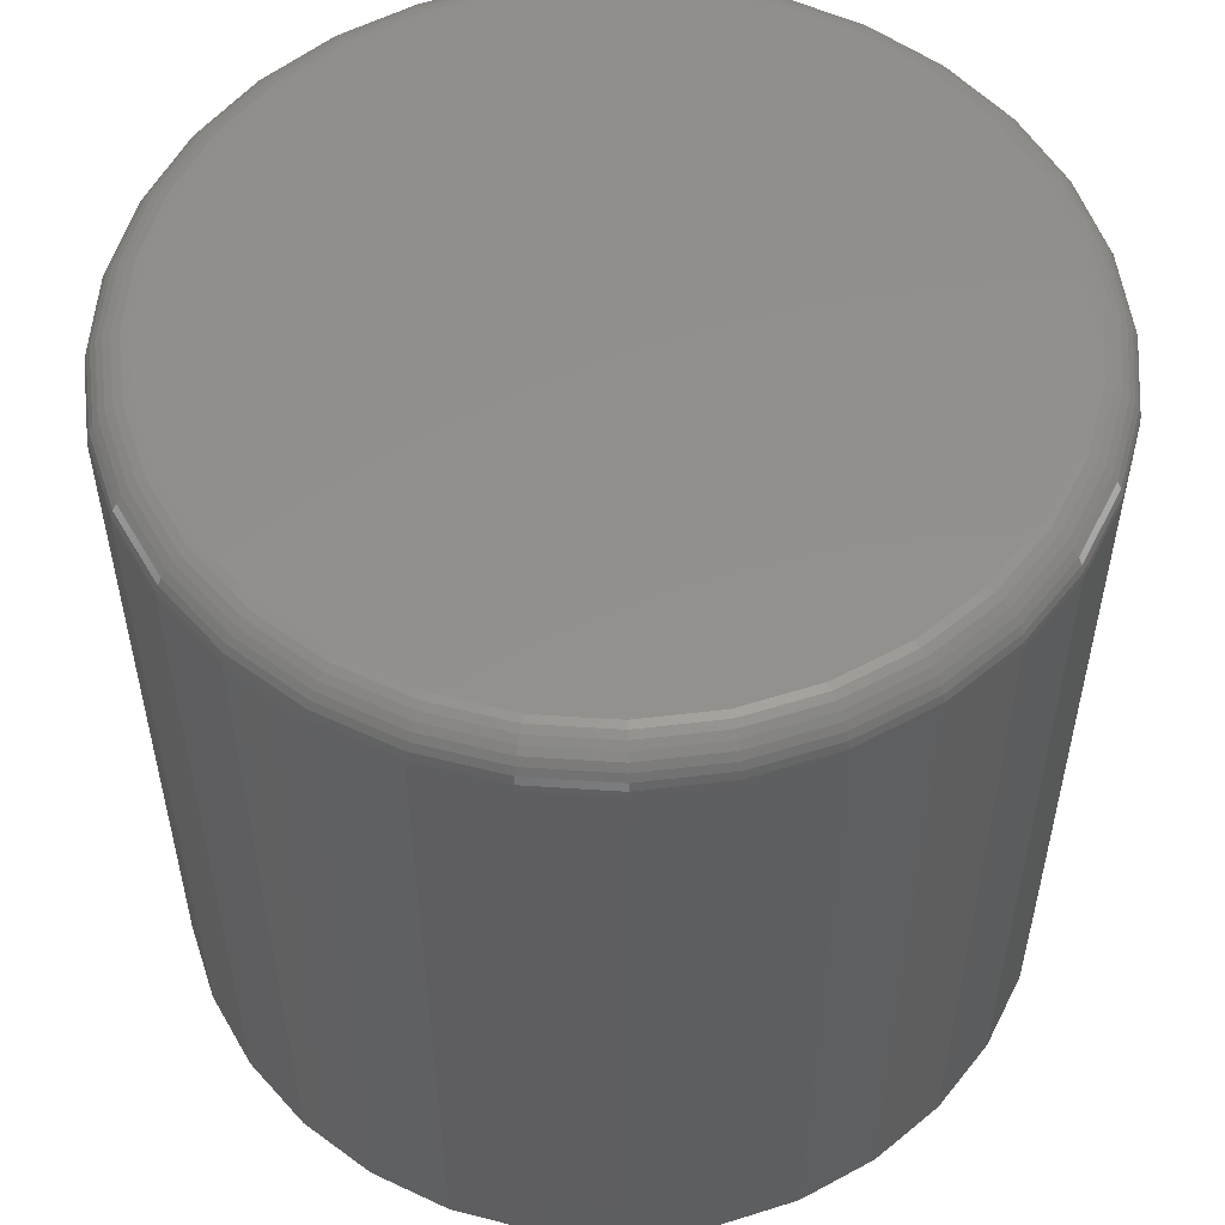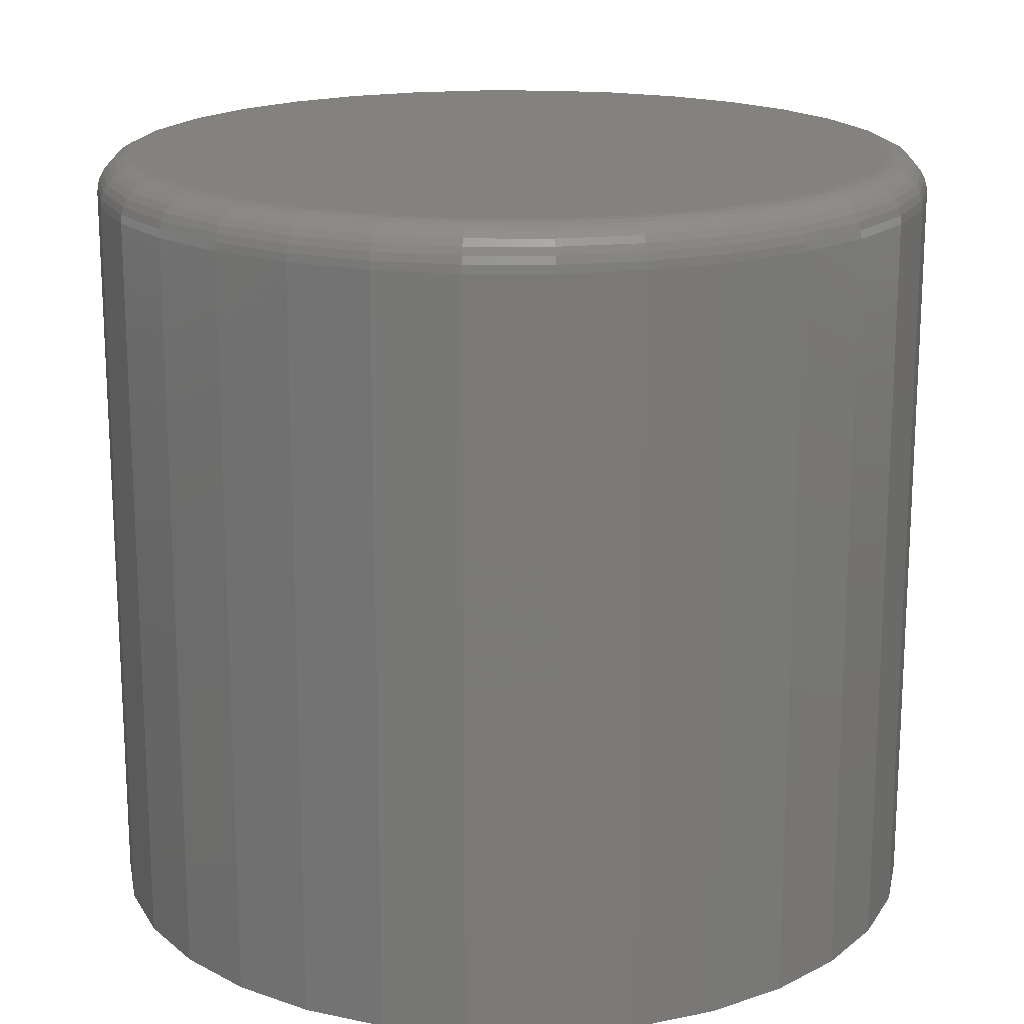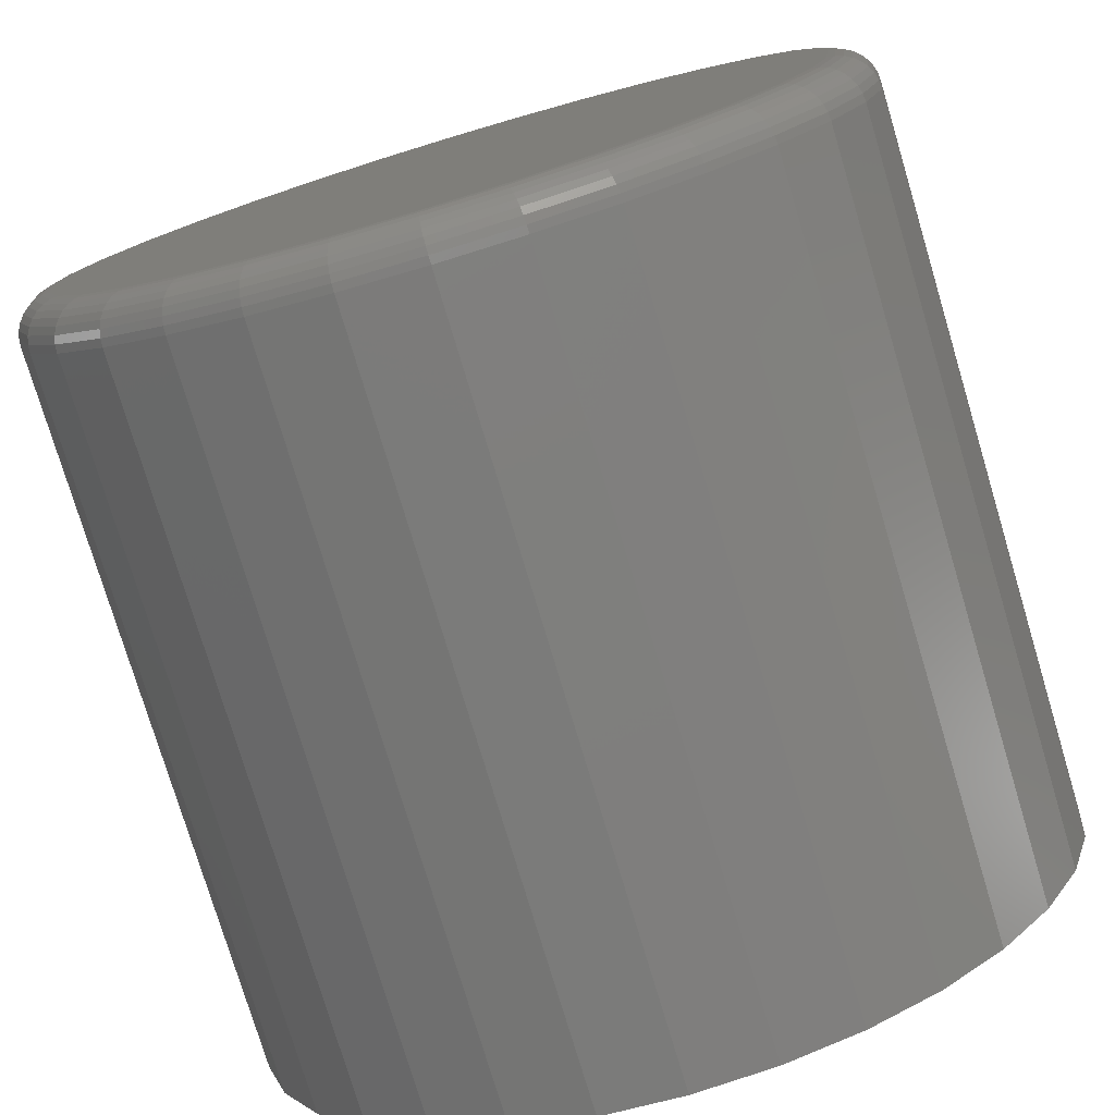
<metadata>
{"format":"stl","ext":"stl","renderer":"f3d","projection":"perspective","resolution":1024,"background":"white","views":[{"elev":54.0,"azim":20.9,"up":"+Y"},{"elev":17.7,"azim":-84.0,"up":"+Y"},{"elev":-77.1,"azim":-163.3,"up":"+Z"}]}
</metadata>
<code>
# stl→obj: 320 verts, 636 faces
v 0.005921 0.75 0.3636
v 0.07685 0.75 0.3566
v -0.06501 0.75 0.3566
v 0.005921 0.75 -0.3636
v -0.06501 0.75 -0.3566
v 0.07685 0.75 -0.3566
v -0.1332 0.75 -0.3359
v 0.1451 0.75 -0.3359
v -0.1961 0.75 -0.3023
v 0.2079 0.75 -0.3023
v -0.2512 0.75 -0.2571
v 0.263 0.75 -0.2571
v -0.2964 0.75 -0.202
v 0.3082 0.75 -0.202
v -0.33 0.75 -0.1391
v 0.3418 0.75 -0.1391
v -0.3507 0.75 -0.07093
v 0.3625 0.75 -0.07093
v -0.3576 0.75 -3.386e-17
v 0.3695 0.75 -2.12e-16
v -0.3507 0.75 0.07093
v 0.3625 0.75 0.07093
v -0.33 0.75 0.1391
v 0.3418 0.75 0.1391
v -0.2964 0.75 0.202
v 0.3082 0.75 0.202
v -0.2512 0.75 0.2571
v 0.263 0.75 0.2571
v -0.1961 0.75 0.3023
v 0.2079 0.75 0.3023
v -0.1332 0.75 0.3359
v 0.1451 0.75 0.3359
v 0.4086 0.7109 -1.581e-16
v 0.4086 1.002e-16 -5.946e-17
v 0.4008 0.7109 -0.07855
v 0.4008 9.935e-17 -0.07855
v 0.3779 0.7109 -0.1541
v 0.3779 9.681e-17 -0.1541
v 0.3407 0.7109 -0.2237
v 0.3407 9.268e-17 -0.2237
v 0.2906 0.7109 -0.2847
v 0.2906 8.712e-17 -0.2847
v 0.2296 0.7109 -0.3348
v 0.2296 8.035e-17 -0.3348
v 0.16 0.7109 -0.372
v 0.16 7.262e-17 -0.372
v 0.08447 0.7109 -0.3949
v 0.08447 6.423e-17 -0.3949
v 0.005921 0.7109 -0.4026
v 0.005921 5.551e-17 -0.4026
v -0.07263 0.7109 -0.3949
v -0.07263 4.679e-17 -0.3949
v -0.1482 0.7109 -0.372
v -0.1482 3.84e-17 -0.372
v -0.2178 0.7109 -0.3348
v -0.2178 3.068e-17 -0.3348
v -0.2788 0.7109 -0.2847
v -0.2788 2.39e-17 -0.2847
v -0.3289 0.7109 -0.2237
v -0.3289 1.834e-17 -0.2237
v -0.3661 0.7109 -0.1541
v -0.3661 1.421e-17 -0.1541
v -0.389 0.7109 -0.07855
v -0.389 1.167e-17 -0.07855
v -0.3967 0.7109 3.915e-17
v -0.3967 1.081e-17 3.915e-17
v -0.389 0.7109 0.07855
v -0.389 1.167e-17 0.07855
v -0.3661 0.7109 0.1541
v -0.3661 1.421e-17 0.1541
v -0.3289 0.7109 0.2237
v -0.3289 1.834e-17 0.2237
v -0.2788 0.7109 0.2847
v -0.2788 2.39e-17 0.2847
v -0.2178 0.7109 0.3348
v -0.2178 3.068e-17 0.3348
v -0.1482 0.7109 0.372
v -0.1482 3.84e-17 0.372
v -0.07263 0.7109 0.3949
v -0.07263 4.679e-17 0.3949
v 0.005921 0.7109 0.4026
v 0.005921 5.551e-17 0.4026
v 0.08447 0.7109 0.3949
v 0.08447 6.423e-17 0.3949
v 0.16 0.7109 0.372
v 0.16 7.262e-17 0.372
v 0.2296 0.7109 0.3348
v 0.2296 8.035e-17 0.3348
v 0.2906 0.7109 0.2847
v 0.2906 8.712e-17 0.2847
v 0.3407 0.7109 0.2237
v 0.3407 9.268e-17 0.2237
v 0.3779 0.7109 0.1541
v 0.3779 9.681e-17 0.1541
v 0.4008 0.7109 0.07855
v 0.4008 9.935e-17 0.07855
v 0.4078 0.7186 -5.551e-17
v 0.4001 0.7186 -0.0784
v 0.4056 0.7259 -5.551e-17
v 0.3979 0.7259 -0.07797
v 0.402 0.7326 -8.327e-17
v 0.3944 0.7326 -0.07727
v 0.3971 0.7386 -5.551e-17
v 0.3896 0.7386 -0.07632
v 0.3912 0.7434 -5.551e-17
v 0.3838 0.7434 -0.07516
v 0.3844 0.747 -5.551e-17
v 0.3772 0.747 -0.07385
v 0.3771 0.7492 -8.327e-17
v 0.37 0.7492 -0.07242
v -0.3882 0.7186 -0.0784
v -0.396 0.7186 -5.551e-17
v -0.3861 0.7259 -0.07797
v -0.3937 0.7259 -5.551e-17
v -0.3825 0.7326 -0.07727
v -0.3901 0.7326 -5.551e-17
v -0.3778 0.7386 -0.07632
v -0.3853 0.7386 -2.776e-17
v -0.3719 0.7434 -0.07516
v -0.3794 0.7434 -5.551e-17
v -0.3653 0.747 -0.07385
v -0.3726 0.747 -5.551e-17
v -0.3581 0.7492 -0.07242
v -0.3653 0.7492 -5.551e-17
v -0.3654 0.7186 -0.1538
v -0.3633 0.7259 -0.1529
v -0.36 0.7326 -0.1516
v -0.3555 0.7386 -0.1497
v -0.35 0.7434 -0.1474
v -0.3438 0.747 -0.1449
v -0.337 0.7492 -0.142
v -0.3282 0.7186 -0.2233
v -0.3264 0.7259 -0.222
v -0.3234 0.7326 -0.22
v -0.3193 0.7386 -0.2173
v -0.3144 0.7434 -0.214
v -0.3088 0.747 -0.2103
v -0.3027 0.7492 -0.2062
v -0.2783 0.7186 -0.2842
v -0.2767 0.7259 -0.2826
v -0.2741 0.7326 -0.28
v -0.2707 0.7386 -0.2766
v -0.2665 0.7434 -0.2724
v -0.2617 0.747 -0.2677
v -0.2565 0.7492 -0.2625
v -0.2174 0.7186 -0.3342
v -0.2161 0.7259 -0.3323
v -0.2141 0.7326 -0.3293
v -0.2114 0.7386 -0.3253
v -0.2081 0.7434 -0.3203
v -0.2044 0.747 -0.3147
v -0.2003 0.7492 -0.3086
v -0.1479 0.7186 -0.3713
v -0.147 0.7259 -0.3692
v -0.1456 0.7326 -0.3659
v -0.1438 0.7386 -0.3614
v -0.1415 0.7434 -0.3559
v -0.1389 0.747 -0.3497
v -0.1361 0.7492 -0.3429
v -0.07248 0.7186 -0.3942
v -0.07205 0.7259 -0.392
v -0.07134 0.7326 -0.3884
v -0.0704 0.7386 -0.3837
v -0.06924 0.7434 -0.3779
v -0.06792 0.747 -0.3712
v -0.06649 0.7492 -0.3641
v 0.005921 0.7186 -0.4019
v 0.005921 0.7259 -0.3997
v 0.005921 0.7326 -0.396
v 0.005921 0.7386 -0.3912
v 0.005921 0.7434 -0.3853
v 0.005921 0.747 -0.3785
v 0.005921 0.7492 -0.3712
v 0.08432 0.7186 -0.3942
v 0.08389 0.7259 -0.392
v 0.08319 0.7326 -0.3884
v 0.08224 0.7386 -0.3837
v 0.08108 0.7434 -0.3779
v 0.07977 0.747 -0.3712
v 0.07834 0.7492 -0.3641
v 0.1597 0.7186 -0.3713
v 0.1589 0.7259 -0.3692
v 0.1575 0.7326 -0.3659
v 0.1556 0.7386 -0.3614
v 0.1534 0.7434 -0.3559
v 0.1508 0.747 -0.3497
v 0.148 0.7492 -0.3429
v 0.2292 0.7186 -0.3342
v 0.228 0.7259 -0.3323
v 0.226 0.7326 -0.3293
v 0.2233 0.7386 -0.3253
v 0.22 0.7434 -0.3203
v 0.2162 0.747 -0.3147
v 0.2121 0.7492 -0.3086
v 0.2901 0.7186 -0.2842
v 0.2885 0.7259 -0.2826
v 0.286 0.7326 -0.28
v 0.2825 0.7386 -0.2766
v 0.2783 0.7434 -0.2724
v 0.2736 0.747 -0.2677
v 0.2684 0.7492 -0.2625
v 0.3401 0.7186 -0.2233
v 0.3382 0.7259 -0.222
v 0.3352 0.7326 -0.22
v 0.3312 0.7386 -0.2173
v 0.3263 0.7434 -0.214
v 0.3206 0.747 -0.2103
v 0.3146 0.7492 -0.2062
v 0.3772 0.7186 -0.1538
v 0.3752 0.7259 -0.1529
v 0.3718 0.7326 -0.1516
v 0.3673 0.7386 -0.1497
v 0.3619 0.7434 -0.1474
v 0.3556 0.747 -0.1449
v 0.3489 0.7492 -0.142
v -0.3882 0.7186 0.0784
v -0.3861 0.7259 0.07797
v -0.3825 0.7326 0.07727
v -0.3778 0.7386 0.07632
v -0.3719 0.7434 0.07516
v -0.3653 0.747 0.07385
v -0.3581 0.7492 0.07242
v 0.4001 0.7186 0.0784
v 0.3979 0.7259 0.07797
v 0.3944 0.7326 0.07727
v 0.3896 0.7386 0.07632
v 0.3838 0.7434 0.07516
v 0.3772 0.747 0.07385
v 0.37 0.7492 0.07242
v 0.3772 0.7186 0.1538
v 0.3752 0.7259 0.1529
v 0.3718 0.7326 0.1516
v 0.3673 0.7386 0.1497
v 0.3619 0.7434 0.1474
v 0.3556 0.747 0.1449
v 0.3489 0.7492 0.142
v 0.3401 0.7186 0.2233
v 0.3382 0.7259 0.222
v 0.3352 0.7326 0.22
v 0.3312 0.7386 0.2173
v 0.3263 0.7434 0.214
v 0.3206 0.747 0.2103
v 0.3146 0.7492 0.2062
v 0.2901 0.7186 0.2842
v 0.2885 0.7259 0.2826
v 0.286 0.7326 0.28
v 0.2825 0.7386 0.2766
v 0.2783 0.7434 0.2724
v 0.2736 0.747 0.2677
v 0.2684 0.7492 0.2625
v 0.2292 0.7186 0.3342
v 0.228 0.7259 0.3323
v 0.226 0.7326 0.3293
v 0.2233 0.7386 0.3253
v 0.22 0.7434 0.3203
v 0.2162 0.747 0.3147
v 0.2121 0.7492 0.3086
v 0.1597 0.7186 0.3713
v 0.1589 0.7259 0.3692
v 0.1575 0.7326 0.3659
v 0.1556 0.7386 0.3614
v 0.1534 0.7434 0.3559
v 0.1508 0.747 0.3497
v 0.148 0.7492 0.3429
v 0.08432 0.7186 0.3942
v 0.08389 0.7259 0.392
v 0.08319 0.7326 0.3884
v 0.08224 0.7386 0.3837
v 0.08108 0.7434 0.3779
v 0.07977 0.747 0.3712
v 0.07834 0.7492 0.3641
v 0.005921 0.7186 0.4019
v 0.005921 0.7259 0.3997
v 0.005921 0.7326 0.396
v 0.005921 0.7386 0.3912
v 0.005921 0.7434 0.3853
v 0.005921 0.747 0.3785
v 0.005921 0.7492 0.3712
v -0.07248 0.7186 0.3942
v -0.07205 0.7259 0.392
v -0.07134 0.7326 0.3884
v -0.0704 0.7386 0.3837
v -0.06924 0.7434 0.3779
v -0.06792 0.747 0.3712
v -0.06649 0.7492 0.3641
v -0.1479 0.7186 0.3713
v -0.147 0.7259 0.3692
v -0.1456 0.7326 0.3659
v -0.1438 0.7386 0.3614
v -0.1415 0.7434 0.3559
v -0.1389 0.747 0.3497
v -0.1361 0.7492 0.3429
v -0.2174 0.7186 0.3342
v -0.2161 0.7259 0.3323
v -0.2141 0.7326 0.3293
v -0.2114 0.7386 0.3253
v -0.2081 0.7434 0.3203
v -0.2044 0.747 0.3147
v -0.2003 0.7492 0.3086
v -0.2783 0.7186 0.2842
v -0.2767 0.7259 0.2826
v -0.2741 0.7326 0.28
v -0.2707 0.7386 0.2766
v -0.2665 0.7434 0.2724
v -0.2617 0.747 0.2677
v -0.2565 0.7492 0.2625
v -0.3282 0.7186 0.2233
v -0.3264 0.7259 0.222
v -0.3234 0.7326 0.22
v -0.3193 0.7386 0.2173
v -0.3144 0.7434 0.214
v -0.3088 0.747 0.2103
v -0.3027 0.7492 0.2062
v -0.3654 0.7186 0.1538
v -0.3633 0.7259 0.1529
v -0.36 0.7326 0.1516
v -0.3555 0.7386 0.1497
v -0.35 0.7434 0.1474
v -0.3438 0.747 0.1449
v -0.337 0.7492 0.142
f 1 2 3
f 4 5 6
f 6 5 7
f 6 7 8
f 8 7 9
f 8 9 10
f 10 9 11
f 10 11 12
f 12 11 13
f 12 13 14
f 14 13 15
f 14 15 16
f 16 15 17
f 16 17 18
f 18 17 19
f 18 19 20
f 20 19 21
f 20 21 22
f 22 21 23
f 22 23 24
f 24 23 25
f 24 25 26
f 26 25 27
f 26 27 28
f 28 27 29
f 28 29 30
f 30 29 31
f 30 31 32
f 32 31 3
f 32 3 2
f 33 34 35
f 35 34 36
f 35 36 37
f 37 36 38
f 37 38 39
f 39 38 40
f 39 40 41
f 41 40 42
f 41 42 43
f 43 42 44
f 43 44 45
f 45 44 46
f 45 46 47
f 47 46 48
f 47 48 49
f 49 48 50
f 49 50 51
f 51 50 52
f 51 52 53
f 53 52 54
f 53 54 55
f 55 54 56
f 55 56 57
f 57 56 58
f 57 58 59
f 59 58 60
f 59 60 61
f 61 60 62
f 61 62 63
f 63 62 64
f 63 64 65
f 65 64 66
f 65 66 67
f 67 66 68
f 67 68 69
f 69 68 70
f 69 70 71
f 71 70 72
f 71 72 73
f 73 72 74
f 73 74 75
f 75 74 76
f 75 76 77
f 77 76 78
f 77 78 79
f 79 78 80
f 79 80 81
f 81 80 82
f 81 82 83
f 83 82 84
f 83 84 85
f 85 84 86
f 85 86 87
f 87 86 88
f 87 88 89
f 89 88 90
f 89 90 91
f 91 90 92
f 91 92 93
f 93 92 94
f 93 94 95
f 95 94 96
f 95 96 33
f 33 96 34
f 33 35 97
f 97 35 98
f 97 98 99
f 99 98 100
f 99 100 101
f 101 100 102
f 101 102 103
f 103 102 104
f 103 104 105
f 105 104 106
f 105 106 107
f 107 106 108
f 107 108 109
f 109 108 110
f 109 110 20
f 20 110 18
f 63 65 111
f 111 65 112
f 111 112 113
f 113 112 114
f 113 114 115
f 115 114 116
f 115 116 117
f 117 116 118
f 117 118 119
f 119 118 120
f 119 120 121
f 121 120 122
f 121 122 123
f 123 122 124
f 123 124 17
f 17 124 19
f 61 63 125
f 125 63 111
f 125 111 126
f 126 111 113
f 126 113 127
f 127 113 115
f 127 115 128
f 128 115 117
f 128 117 129
f 129 117 119
f 129 119 130
f 130 119 121
f 130 121 131
f 131 121 123
f 131 123 15
f 15 123 17
f 59 61 132
f 132 61 125
f 132 125 133
f 133 125 126
f 133 126 134
f 134 126 127
f 134 127 135
f 135 127 128
f 135 128 136
f 136 128 129
f 136 129 137
f 137 129 130
f 137 130 138
f 138 130 131
f 138 131 13
f 13 131 15
f 57 59 139
f 139 59 132
f 139 132 140
f 140 132 133
f 140 133 141
f 141 133 134
f 141 134 142
f 142 134 135
f 142 135 143
f 143 135 136
f 143 136 144
f 144 136 137
f 144 137 145
f 145 137 138
f 145 138 11
f 11 138 13
f 55 57 146
f 146 57 139
f 146 139 147
f 147 139 140
f 147 140 148
f 148 140 141
f 148 141 149
f 149 141 142
f 149 142 150
f 150 142 143
f 150 143 151
f 151 143 144
f 151 144 152
f 152 144 145
f 152 145 9
f 9 145 11
f 53 55 153
f 153 55 146
f 153 146 154
f 154 146 147
f 154 147 155
f 155 147 148
f 155 148 156
f 156 148 149
f 156 149 157
f 157 149 150
f 157 150 158
f 158 150 151
f 158 151 159
f 159 151 152
f 159 152 7
f 7 152 9
f 51 53 160
f 160 53 153
f 160 153 161
f 161 153 154
f 161 154 162
f 162 154 155
f 162 155 163
f 163 155 156
f 163 156 164
f 164 156 157
f 164 157 165
f 165 157 158
f 165 158 166
f 166 158 159
f 166 159 5
f 5 159 7
f 49 51 167
f 167 51 160
f 167 160 168
f 168 160 161
f 168 161 169
f 169 161 162
f 169 162 170
f 170 162 163
f 170 163 171
f 171 163 164
f 171 164 172
f 172 164 165
f 172 165 173
f 173 165 166
f 173 166 4
f 4 166 5
f 47 49 174
f 174 49 167
f 174 167 175
f 175 167 168
f 175 168 176
f 176 168 169
f 176 169 177
f 177 169 170
f 177 170 178
f 178 170 171
f 178 171 179
f 179 171 172
f 179 172 180
f 180 172 173
f 180 173 6
f 6 173 4
f 45 47 181
f 181 47 174
f 181 174 182
f 182 174 175
f 182 175 183
f 183 175 176
f 183 176 184
f 184 176 177
f 184 177 185
f 185 177 178
f 185 178 186
f 186 178 179
f 186 179 187
f 187 179 180
f 187 180 8
f 8 180 6
f 43 45 188
f 188 45 181
f 188 181 189
f 189 181 182
f 189 182 190
f 190 182 183
f 190 183 191
f 191 183 184
f 191 184 192
f 192 184 185
f 192 185 193
f 193 185 186
f 193 186 194
f 194 186 187
f 194 187 10
f 10 187 8
f 41 43 195
f 195 43 188
f 195 188 196
f 196 188 189
f 196 189 197
f 197 189 190
f 197 190 198
f 198 190 191
f 198 191 199
f 199 191 192
f 199 192 200
f 200 192 193
f 200 193 201
f 201 193 194
f 201 194 12
f 12 194 10
f 39 41 202
f 202 41 195
f 202 195 203
f 203 195 196
f 203 196 204
f 204 196 197
f 204 197 205
f 205 197 198
f 205 198 206
f 206 198 199
f 206 199 207
f 207 199 200
f 207 200 208
f 208 200 201
f 208 201 14
f 14 201 12
f 37 39 209
f 209 39 202
f 209 202 210
f 210 202 203
f 210 203 211
f 211 203 204
f 211 204 212
f 212 204 205
f 212 205 213
f 213 205 206
f 213 206 214
f 214 206 207
f 214 207 215
f 215 207 208
f 215 208 16
f 16 208 14
f 35 37 98
f 98 37 209
f 98 209 100
f 100 209 210
f 100 210 102
f 102 210 211
f 102 211 104
f 104 211 212
f 104 212 106
f 106 212 213
f 106 213 108
f 108 213 214
f 108 214 110
f 110 214 215
f 110 215 18
f 18 215 16
f 65 67 112
f 112 67 216
f 112 216 114
f 114 216 217
f 114 217 116
f 116 217 218
f 116 218 118
f 118 218 219
f 118 219 120
f 120 219 220
f 120 220 122
f 122 220 221
f 122 221 124
f 124 221 222
f 124 222 19
f 19 222 21
f 95 33 223
f 223 33 97
f 223 97 224
f 224 97 99
f 224 99 225
f 225 99 101
f 225 101 226
f 226 101 103
f 226 103 227
f 227 103 105
f 227 105 228
f 228 105 107
f 228 107 229
f 229 107 109
f 229 109 22
f 22 109 20
f 93 95 230
f 230 95 223
f 230 223 231
f 231 223 224
f 231 224 232
f 232 224 225
f 232 225 233
f 233 225 226
f 233 226 234
f 234 226 227
f 234 227 235
f 235 227 228
f 235 228 236
f 236 228 229
f 236 229 24
f 24 229 22
f 91 93 237
f 237 93 230
f 237 230 238
f 238 230 231
f 238 231 239
f 239 231 232
f 239 232 240
f 240 232 233
f 240 233 241
f 241 233 234
f 241 234 242
f 242 234 235
f 242 235 243
f 243 235 236
f 243 236 26
f 26 236 24
f 89 91 244
f 244 91 237
f 244 237 245
f 245 237 238
f 245 238 246
f 246 238 239
f 246 239 247
f 247 239 240
f 247 240 248
f 248 240 241
f 248 241 249
f 249 241 242
f 249 242 250
f 250 242 243
f 250 243 28
f 28 243 26
f 87 89 251
f 251 89 244
f 251 244 252
f 252 244 245
f 252 245 253
f 253 245 246
f 253 246 254
f 254 246 247
f 254 247 255
f 255 247 248
f 255 248 256
f 256 248 249
f 256 249 257
f 257 249 250
f 257 250 30
f 30 250 28
f 85 87 258
f 258 87 251
f 258 251 259
f 259 251 252
f 259 252 260
f 260 252 253
f 260 253 261
f 261 253 254
f 261 254 262
f 262 254 255
f 262 255 263
f 263 255 256
f 263 256 264
f 264 256 257
f 264 257 32
f 32 257 30
f 83 85 265
f 265 85 258
f 265 258 266
f 266 258 259
f 266 259 267
f 267 259 260
f 267 260 268
f 268 260 261
f 268 261 269
f 269 261 262
f 269 262 270
f 270 262 263
f 270 263 271
f 271 263 264
f 271 264 2
f 2 264 32
f 81 83 272
f 272 83 265
f 272 265 273
f 273 265 266
f 273 266 274
f 274 266 267
f 274 267 275
f 275 267 268
f 275 268 276
f 276 268 269
f 276 269 277
f 277 269 270
f 277 270 278
f 278 270 271
f 278 271 1
f 1 271 2
f 79 81 279
f 279 81 272
f 279 272 280
f 280 272 273
f 280 273 281
f 281 273 274
f 281 274 282
f 282 274 275
f 282 275 283
f 283 275 276
f 283 276 284
f 284 276 277
f 284 277 285
f 285 277 278
f 285 278 3
f 3 278 1
f 77 79 286
f 286 79 279
f 286 279 287
f 287 279 280
f 287 280 288
f 288 280 281
f 288 281 289
f 289 281 282
f 289 282 290
f 290 282 283
f 290 283 291
f 291 283 284
f 291 284 292
f 292 284 285
f 292 285 31
f 31 285 3
f 75 77 293
f 293 77 286
f 293 286 294
f 294 286 287
f 294 287 295
f 295 287 288
f 295 288 296
f 296 288 289
f 296 289 297
f 297 289 290
f 297 290 298
f 298 290 291
f 298 291 299
f 299 291 292
f 299 292 29
f 29 292 31
f 73 75 300
f 300 75 293
f 300 293 301
f 301 293 294
f 301 294 302
f 302 294 295
f 302 295 303
f 303 295 296
f 303 296 304
f 304 296 297
f 304 297 305
f 305 297 298
f 305 298 306
f 306 298 299
f 306 299 27
f 27 299 29
f 71 73 307
f 307 73 300
f 307 300 308
f 308 300 301
f 308 301 309
f 309 301 302
f 309 302 310
f 310 302 303
f 310 303 311
f 311 303 304
f 311 304 312
f 312 304 305
f 312 305 313
f 313 305 306
f 313 306 25
f 25 306 27
f 69 71 314
f 314 71 307
f 314 307 315
f 315 307 308
f 315 308 316
f 316 308 309
f 316 309 317
f 317 309 310
f 317 310 318
f 318 310 311
f 318 311 319
f 319 311 312
f 319 312 320
f 320 312 313
f 320 313 23
f 23 313 25
f 67 69 216
f 216 69 314
f 216 314 217
f 217 314 315
f 217 315 218
f 218 315 316
f 218 316 219
f 219 316 317
f 219 317 220
f 220 317 318
f 220 318 221
f 221 318 319
f 221 319 222
f 222 319 320
f 222 320 21
f 21 320 23
f 80 84 82
f 84 80 86
f 86 80 78
f 86 78 88
f 88 78 76
f 88 76 90
f 90 76 74
f 90 74 92
f 92 74 72
f 92 72 94
f 94 72 70
f 94 70 96
f 96 70 68
f 96 68 34
f 34 68 66
f 34 66 36
f 36 66 64
f 36 64 38
f 38 64 62
f 38 62 40
f 40 62 60
f 40 60 42
f 42 60 58
f 42 58 44
f 44 58 56
f 44 56 46
f 46 56 54
f 46 54 48
f 48 54 52
f 48 52 50

</code>
